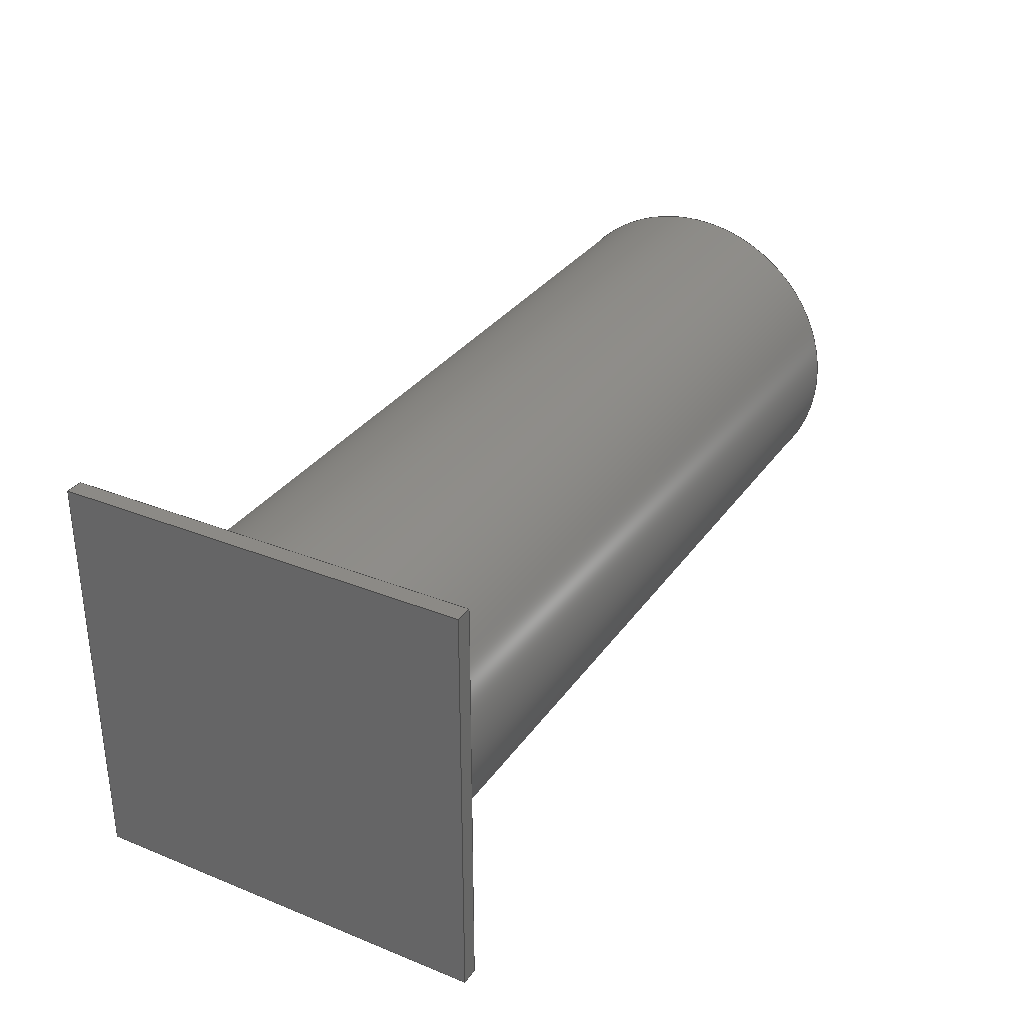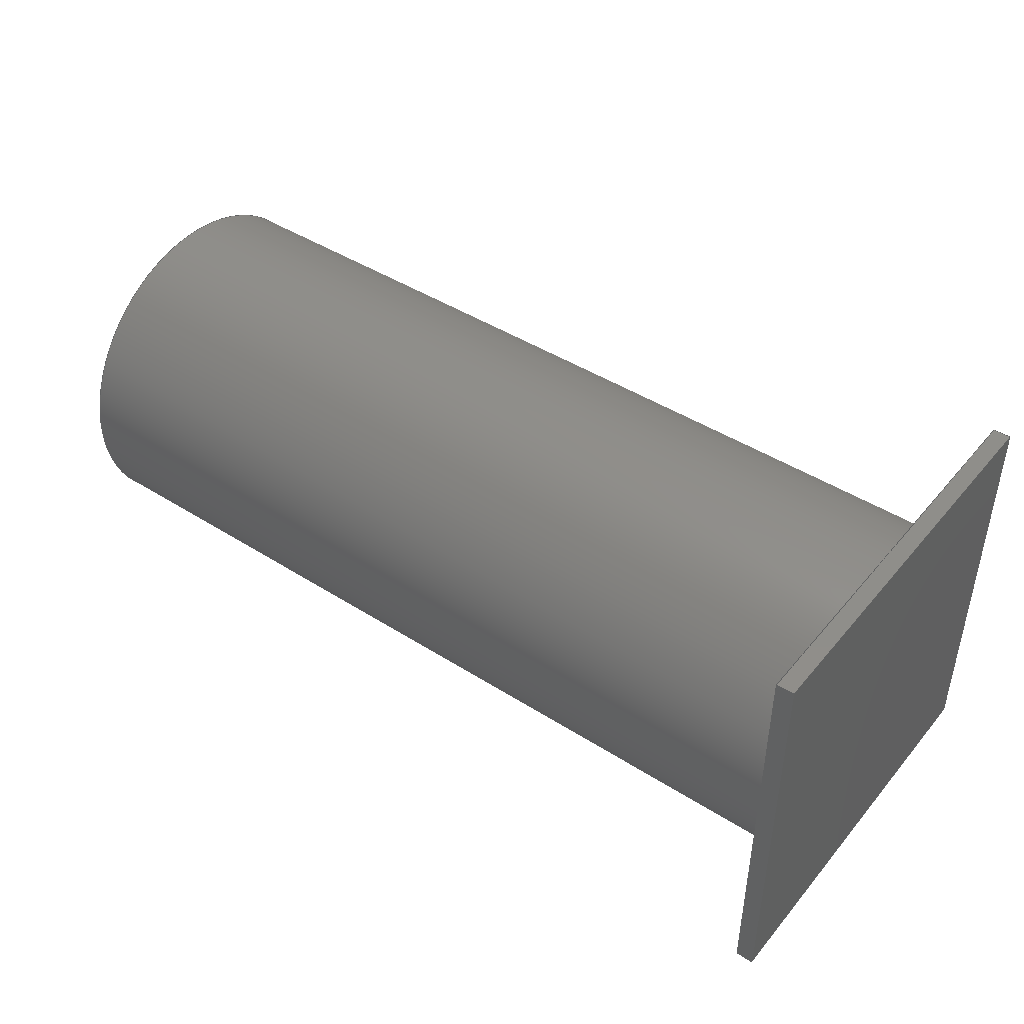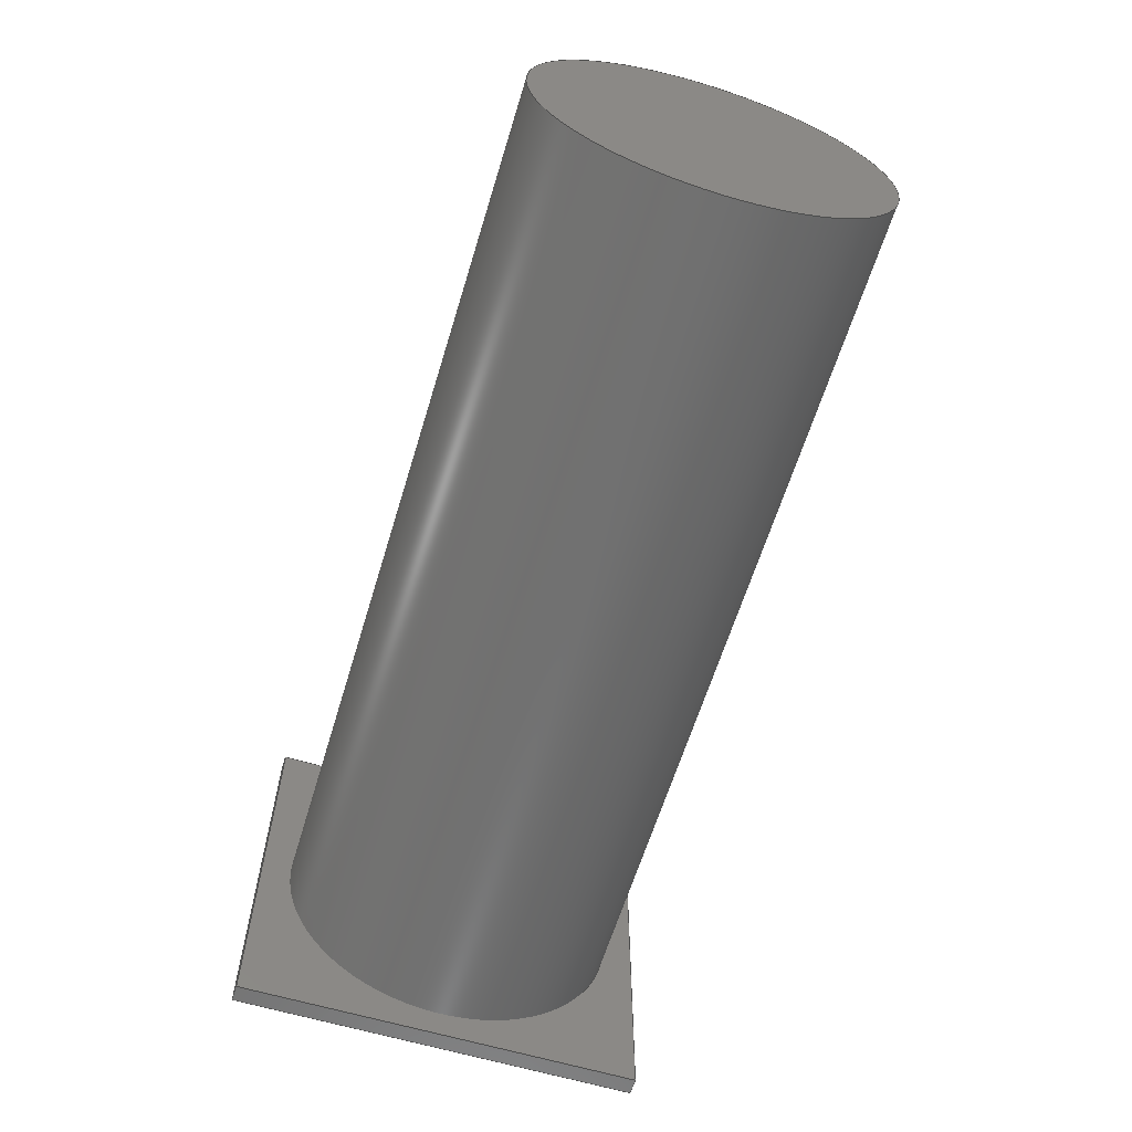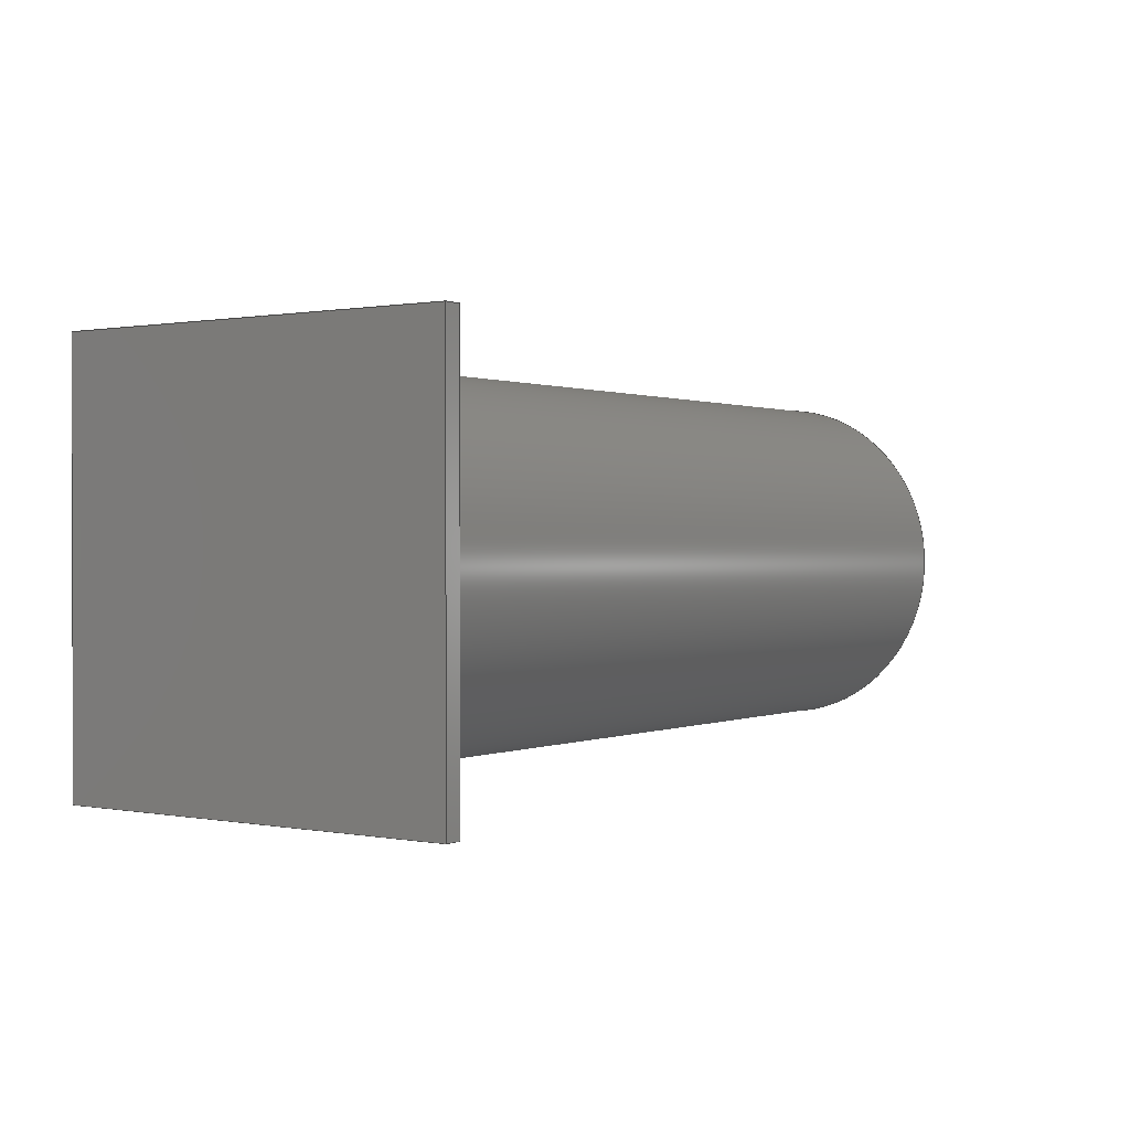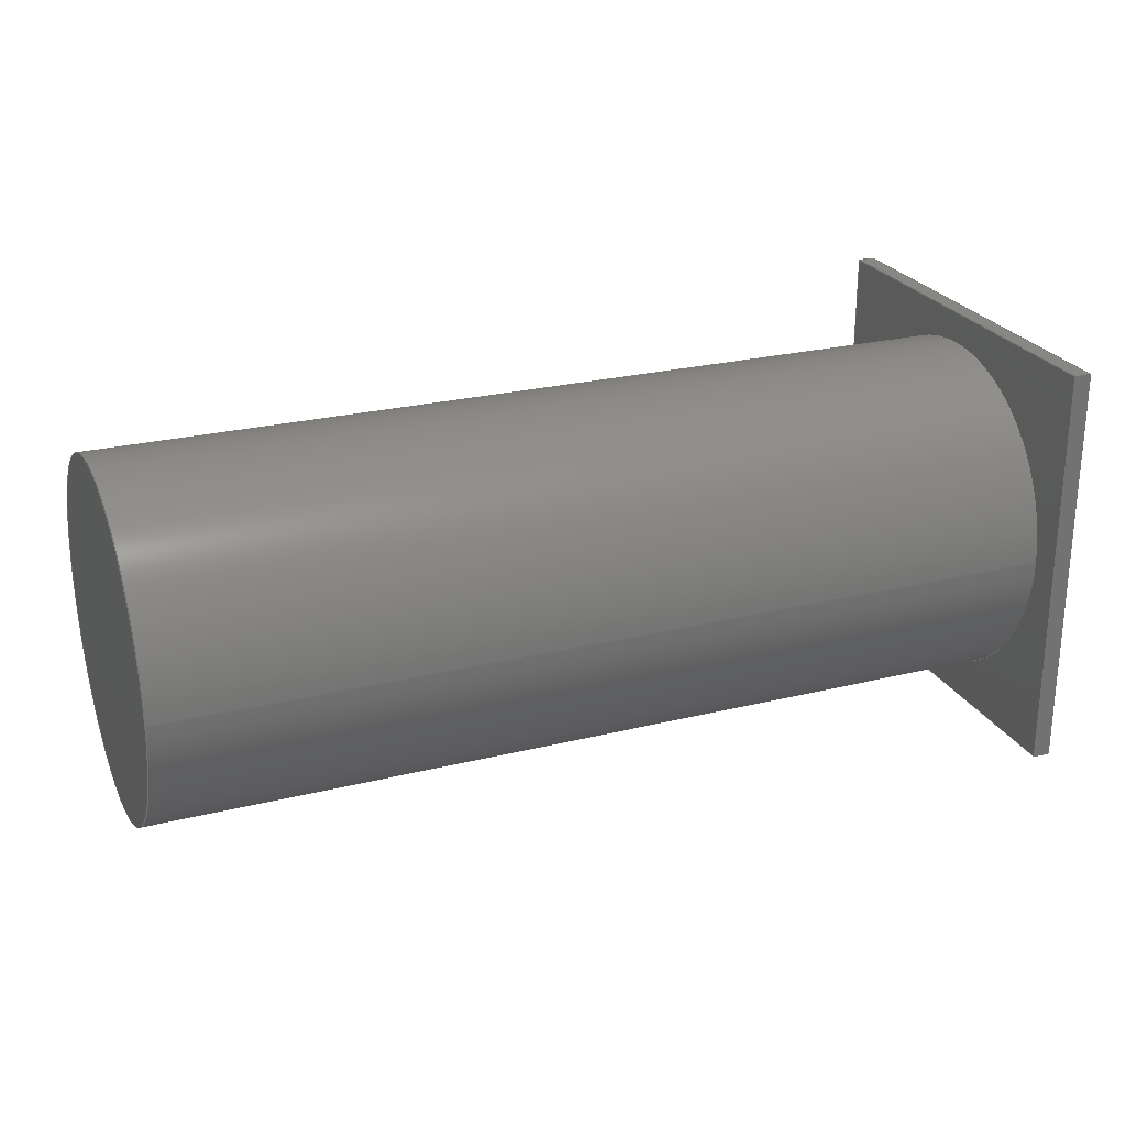
<metadata>
{"format":"step","ext":"step","renderer":"f3d","projection":"perspective","resolution":1024,"background":"white","views":[{"elev":31.9,"azim":119.4,"up":"+Y"},{"elev":44.0,"azim":36.8,"up":"+Y"},{"elev":-62.2,"azim":-106.9,"up":"+Y"},{"elev":0.7,"azim":124.8,"up":"+Y"},{"elev":24.8,"azim":-22.0,"up":"+Y"}]}
</metadata>
<code>
ISO-10303-21;
DATA;
#1=MECHANICAL_DESIGN_GEOMETRIC_PRESENTATION_REPRESENTATION('',(#4,#5),
#228);
#2=SHAPE_REPRESENTATION_RELATIONSHIP('SRR','None',#235,#3);
#3=ADVANCED_BREP_SHAPE_REPRESENTATION('',(#6,#7),#227);
#4=STYLED_ITEM('',(#245),#6);
#5=STYLED_ITEM('',(#245),#7);
#6=MANIFOLD_SOLID_BREP('Body1',#127);
#7=MANIFOLD_SOLID_BREP('Body2',#128);
#8=LINE('',#197,#21);
#9=LINE('',#202,#22);
#10=LINE('',#204,#23);
#11=LINE('',#206,#24);
#12=LINE('',#207,#25);
#13=LINE('',#210,#26);
#14=LINE('',#212,#27);
#15=LINE('',#213,#28);
#16=LINE('',#216,#29);
#17=LINE('',#218,#30);
#18=LINE('',#219,#31);
#19=LINE('',#221,#32);
#20=LINE('',#222,#33);
#21=VECTOR('',#163,5.099);
#22=VECTOR('',#168,1);
#23=VECTOR('',#169,1);
#24=VECTOR('',#170,1);
#25=VECTOR('',#171,1);
#26=VECTOR('',#174,1);
#27=VECTOR('',#175,1);
#28=VECTOR('',#176,1);
#29=VECTOR('',#179,1);
#30=VECTOR('',#180,1);
#31=VECTOR('',#181,1);
#32=VECTOR('',#184,1);
#33=VECTOR('',#185,1);
#34=CYLINDRICAL_SURFACE('',#144,5.099);
#35=FACE_OUTER_BOUND('',#44,.T.);
#36=FACE_OUTER_BOUND('',#45,.T.);
#37=FACE_OUTER_BOUND('',#46,.T.);
#38=FACE_OUTER_BOUND('',#47,.T.);
#39=FACE_OUTER_BOUND('',#48,.T.);
#40=FACE_OUTER_BOUND('',#49,.T.);
#41=FACE_OUTER_BOUND('',#50,.T.);
#42=FACE_OUTER_BOUND('',#51,.T.);
#43=FACE_OUTER_BOUND('',#52,.T.);
#44=EDGE_LOOP('',(#80));
#45=EDGE_LOOP('',(#81,#82,#83,#84));
#46=EDGE_LOOP('',(#85));
#47=EDGE_LOOP('',(#86,#87,#88,#89));
#48=EDGE_LOOP('',(#90,#91,#92,#93));
#49=EDGE_LOOP('',(#94,#95,#96,#97));
#50=EDGE_LOOP('',(#98,#99,#100,#101));
#51=EDGE_LOOP('',(#102,#103,#104,#105));
#52=EDGE_LOOP('',(#106,#107,#108,#109));
#53=CIRCLE('',#143,5.099);
#54=CIRCLE('',#145,5.099);
#55=VERTEX_POINT('',#192);
#56=VERTEX_POINT('',#195);
#57=VERTEX_POINT('',#200);
#58=VERTEX_POINT('',#201);
#59=VERTEX_POINT('',#203);
#60=VERTEX_POINT('',#205);
#61=VERTEX_POINT('',#209);
#62=VERTEX_POINT('',#211);
#63=VERTEX_POINT('',#215);
#64=VERTEX_POINT('',#217);
#65=EDGE_CURVE('',#55,#55,#53,.T.);
#66=EDGE_CURVE('',#56,#56,#54,.T.);
#67=EDGE_CURVE('',#56,#55,#8,.T.);
#68=EDGE_CURVE('',#57,#58,#9,.T.);
#69=EDGE_CURVE('',#58,#59,#10,.T.);
#70=EDGE_CURVE('',#60,#59,#11,.T.);
#71=EDGE_CURVE('',#57,#60,#12,.T.);
#72=EDGE_CURVE('',#61,#57,#13,.T.);
#73=EDGE_CURVE('',#62,#60,#14,.T.);
#74=EDGE_CURVE('',#61,#62,#15,.T.);
#75=EDGE_CURVE('',#63,#61,#16,.T.);
#76=EDGE_CURVE('',#64,#62,#17,.T.);
#77=EDGE_CURVE('',#63,#64,#18,.T.);
#78=EDGE_CURVE('',#58,#63,#19,.T.);
#79=EDGE_CURVE('',#59,#64,#20,.T.);
#80=ORIENTED_EDGE('',*,*,#65,.T.);
#81=ORIENTED_EDGE('',*,*,#66,.F.);
#82=ORIENTED_EDGE('',*,*,#67,.T.);
#83=ORIENTED_EDGE('',*,*,#65,.F.);
#84=ORIENTED_EDGE('',*,*,#67,.F.);
#85=ORIENTED_EDGE('',*,*,#66,.T.);
#86=ORIENTED_EDGE('',*,*,#68,.T.);
#87=ORIENTED_EDGE('',*,*,#69,.T.);
#88=ORIENTED_EDGE('',*,*,#70,.F.);
#89=ORIENTED_EDGE('',*,*,#71,.F.);
#90=ORIENTED_EDGE('',*,*,#72,.T.);
#91=ORIENTED_EDGE('',*,*,#71,.T.);
#92=ORIENTED_EDGE('',*,*,#73,.F.);
#93=ORIENTED_EDGE('',*,*,#74,.F.);
#94=ORIENTED_EDGE('',*,*,#75,.T.);
#95=ORIENTED_EDGE('',*,*,#74,.T.);
#96=ORIENTED_EDGE('',*,*,#76,.F.);
#97=ORIENTED_EDGE('',*,*,#77,.F.);
#98=ORIENTED_EDGE('',*,*,#78,.T.);
#99=ORIENTED_EDGE('',*,*,#77,.T.);
#100=ORIENTED_EDGE('',*,*,#79,.F.);
#101=ORIENTED_EDGE('',*,*,#69,.F.);
#102=ORIENTED_EDGE('',*,*,#79,.T.);
#103=ORIENTED_EDGE('',*,*,#76,.T.);
#104=ORIENTED_EDGE('',*,*,#73,.T.);
#105=ORIENTED_EDGE('',*,*,#70,.T.);
#106=ORIENTED_EDGE('',*,*,#78,.F.);
#107=ORIENTED_EDGE('',*,*,#68,.F.);
#108=ORIENTED_EDGE('',*,*,#72,.F.);
#109=ORIENTED_EDGE('',*,*,#75,.F.);
#110=PLANE('',#142);
#111=PLANE('',#146);
#112=PLANE('',#147);
#113=PLANE('',#148);
#114=PLANE('',#149);
#115=PLANE('',#150);
#116=PLANE('',#151);
#117=PLANE('',#152);
#118=ADVANCED_FACE('',(#35),#110,.F.);
#119=ADVANCED_FACE('',(#36),#34,.T.);
#120=ADVANCED_FACE('',(#37),#111,.T.);
#121=ADVANCED_FACE('',(#38),#112,.T.);
#122=ADVANCED_FACE('',(#39),#113,.T.);
#123=ADVANCED_FACE('',(#40),#114,.T.);
#124=ADVANCED_FACE('',(#41),#115,.T.);
#125=ADVANCED_FACE('',(#42),#116,.T.);
#126=ADVANCED_FACE('',(#43),#117,.F.);
#127=CLOSED_SHELL('',(#118,#119,#120));
#128=CLOSED_SHELL('',(#121,#122,#123,#124,#125,#126));
#129=DERIVED_UNIT_ELEMENT(#131,1);
#130=DERIVED_UNIT_ELEMENT(#230,3);
#131=(
MASS_UNIT()
NAMED_UNIT(*)
SI_UNIT(.KILO.,.GRAM.)
);
#132=DERIVED_UNIT((#129,#130));
#133=MEASURE_REPRESENTATION_ITEM('density measure',
POSITIVE_RATIO_MEASURE(7850),#132);
#134=PROPERTY_DEFINITION_REPRESENTATION(#139,#136);
#135=PROPERTY_DEFINITION_REPRESENTATION(#140,#137);
#136=REPRESENTATION('material name',(#138),#227);
#137=REPRESENTATION('density',(#133),#227);
#138=DESCRIPTIVE_REPRESENTATION_ITEM('Steel','Steel');
#139=PROPERTY_DEFINITION('material property','material name',#237);
#140=PROPERTY_DEFINITION('material property','density of part',#237);
#141=AXIS2_PLACEMENT_3D('placement',#190,#153,#154);
#142=AXIS2_PLACEMENT_3D('',#191,#155,#156);
#143=AXIS2_PLACEMENT_3D('',#193,#157,#158);
#144=AXIS2_PLACEMENT_3D('',#194,#159,#160);
#145=AXIS2_PLACEMENT_3D('',#196,#161,#162);
#146=AXIS2_PLACEMENT_3D('',#198,#164,#165);
#147=AXIS2_PLACEMENT_3D('',#199,#166,#167);
#148=AXIS2_PLACEMENT_3D('',#208,#172,#173);
#149=AXIS2_PLACEMENT_3D('',#214,#177,#178);
#150=AXIS2_PLACEMENT_3D('',#220,#182,#183);
#151=AXIS2_PLACEMENT_3D('',#223,#186,#187);
#152=AXIS2_PLACEMENT_3D('',#224,#188,#189);
#153=DIRECTION('axis',(0,0,1));
#154=DIRECTION('refdir',(1,0,0));
#155=DIRECTION('center_axis',(1,0,0));
#156=DIRECTION('ref_axis',(0,0,-1));
#157=DIRECTION('center_axis',(-1,0,0));
#158=DIRECTION('ref_axis',(0,0,-1));
#159=DIRECTION('center_axis',(1,0,0));
#160=DIRECTION('ref_axis',(0,0,-1));
#161=DIRECTION('center_axis',(1,0,0));
#162=DIRECTION('ref_axis',(0,0,-1));
#163=DIRECTION('',(-1,0,0));
#164=DIRECTION('center_axis',(1,0,0));
#165=DIRECTION('ref_axis',(0,0,-1));
#166=DIRECTION('center_axis',(0,-1,0));
#167=DIRECTION('ref_axis',(0,0,-1));
#168=DIRECTION('',(0,0,-1));
#169=DIRECTION('',(1,0,0));
#170=DIRECTION('',(0,0,-1));
#171=DIRECTION('',(1,0,0));
#172=DIRECTION('center_axis',(0,0,1));
#173=DIRECTION('ref_axis',(0,-1,0));
#174=DIRECTION('',(0,-1,0));
#175=DIRECTION('',(0,-1,0));
#176=DIRECTION('',(1,0,0));
#177=DIRECTION('center_axis',(0,1,0));
#178=DIRECTION('ref_axis',(0,0,1));
#179=DIRECTION('',(0,0,1));
#180=DIRECTION('',(0,0,1));
#181=DIRECTION('',(1,0,0));
#182=DIRECTION('center_axis',(0,0,-1));
#183=DIRECTION('ref_axis',(0,1,0));
#184=DIRECTION('',(0,1,0));
#185=DIRECTION('',(0,1,0));
#186=DIRECTION('center_axis',(1,0,0));
#187=DIRECTION('ref_axis',(0,0,-1));
#188=DIRECTION('center_axis',(1,0,0));
#189=DIRECTION('ref_axis',(0,0,-1));
#190=CARTESIAN_POINT('',(0,0,0));
#191=CARTESIAN_POINT('Origin',(-13,0,0));
#192=CARTESIAN_POINT('',(-13,-6.244e-16,5.099));
#193=CARTESIAN_POINT('Origin',(-13,0,0));
#194=CARTESIAN_POINT('Origin',(0,0,0));
#195=CARTESIAN_POINT('',(13,-6.244e-16,5.099));
#196=CARTESIAN_POINT('Origin',(13,0,0));
#197=CARTESIAN_POINT('',(0,-6.244e-16,5.099));
#198=CARTESIAN_POINT('Origin',(13,0,0));
#199=CARTESIAN_POINT('Origin',(13,-6,6));
#200=CARTESIAN_POINT('',(13,-6,6));
#201=CARTESIAN_POINT('',(13,-6,-6));
#202=CARTESIAN_POINT('',(13,-6,6));
#203=CARTESIAN_POINT('',(13.5,-6,-6));
#204=CARTESIAN_POINT('',(13,-6,-6));
#205=CARTESIAN_POINT('',(13.5,-6,6));
#206=CARTESIAN_POINT('',(13.5,-6,6));
#207=CARTESIAN_POINT('',(13,-6,6));
#208=CARTESIAN_POINT('Origin',(13,6,6));
#209=CARTESIAN_POINT('',(13,6,6));
#210=CARTESIAN_POINT('',(13,6,6));
#211=CARTESIAN_POINT('',(13.5,6,6));
#212=CARTESIAN_POINT('',(13.5,6,6));
#213=CARTESIAN_POINT('',(13,6,6));
#214=CARTESIAN_POINT('Origin',(13,6,-6));
#215=CARTESIAN_POINT('',(13,6,-6));
#216=CARTESIAN_POINT('',(13,6,-6));
#217=CARTESIAN_POINT('',(13.5,6,-6));
#218=CARTESIAN_POINT('',(13.5,6,-6));
#219=CARTESIAN_POINT('',(13,6,-6));
#220=CARTESIAN_POINT('Origin',(13,-6,-6));
#221=CARTESIAN_POINT('',(13,-6,-6));
#222=CARTESIAN_POINT('',(13.5,-6,-6));
#223=CARTESIAN_POINT('Origin',(13.5,0,0));
#224=CARTESIAN_POINT('Origin',(13,0,0));
#225=UNCERTAINTY_MEASURE_WITH_UNIT(LENGTH_MEASURE(0.001),#229,
'DISTANCE_ACCURACY_VALUE',
'Maximum model space distance between geometric entities at asserted c
onnectivities');
#226=UNCERTAINTY_MEASURE_WITH_UNIT(LENGTH_MEASURE(0.001),#229,
'DISTANCE_ACCURACY_VALUE',
'Maximum model space distance between geometric entities at asserted c
onnectivities');
#227=(
GEOMETRIC_REPRESENTATION_CONTEXT(3)
GLOBAL_UNCERTAINTY_ASSIGNED_CONTEXT((#225))
GLOBAL_UNIT_ASSIGNED_CONTEXT((#229,#231,#232))
REPRESENTATION_CONTEXT('','3D')
);
#228=(
GEOMETRIC_REPRESENTATION_CONTEXT(3)
GLOBAL_UNCERTAINTY_ASSIGNED_CONTEXT((#226))
GLOBAL_UNIT_ASSIGNED_CONTEXT((#229,#231,#232))
REPRESENTATION_CONTEXT('','3D')
);
#229=(
LENGTH_UNIT()
NAMED_UNIT(*)
SI_UNIT(.CENTI.,.METRE.)
);
#230=(
LENGTH_UNIT()
NAMED_UNIT(*)
SI_UNIT($,.METRE.)
);
#231=(
NAMED_UNIT(*)
PLANE_ANGLE_UNIT()
SI_UNIT($,.RADIAN.)
);
#232=(
NAMED_UNIT(*)
SI_UNIT($,.STERADIAN.)
SOLID_ANGLE_UNIT()
);
#233=SHAPE_DEFINITION_REPRESENTATION(#234,#235);
#234=PRODUCT_DEFINITION_SHAPE('',$,#237);
#235=SHAPE_REPRESENTATION('',(#141),#227);
#236=PRODUCT_DEFINITION_CONTEXT('part definition',#241,'design');
#237=PRODUCT_DEFINITION('Untitled','Untitled',#238,#236);
#238=PRODUCT_DEFINITION_FORMATION('',$,#243);
#239=PRODUCT_RELATED_PRODUCT_CATEGORY('Untitled','Untitled',(#243));
#240=APPLICATION_PROTOCOL_DEFINITION('international standard',
'automotive_design',2009,#241);
#241=APPLICATION_CONTEXT(
'Core Data for Automotive Mechanical Design Process');
#242=PRODUCT_CONTEXT('part definition',#241,'mechanical');
#243=PRODUCT('Untitled','Untitled',$,(#242));
#244=PRESENTATION_STYLE_ASSIGNMENT((#246));
#245=PRESENTATION_STYLE_ASSIGNMENT((#247));
#246=SURFACE_STYLE_USAGE(.BOTH.,#248);
#247=SURFACE_STYLE_USAGE(.BOTH.,#249);
#248=SURFACE_SIDE_STYLE('',(#250));
#249=SURFACE_SIDE_STYLE('',(#251));
#250=SURFACE_STYLE_FILL_AREA(#252);
#251=SURFACE_STYLE_FILL_AREA(#253);
#252=FILL_AREA_STYLE('Steel - Satin',(#254));
#253=FILL_AREA_STYLE('Paint - Enamel Glossy (Grey)',(#255));
#254=FILL_AREA_STYLE_COLOUR('Steel - Satin',#256);
#255=FILL_AREA_STYLE_COLOUR('Paint - Enamel Glossy (Grey)',#257);
#256=COLOUR_RGB('Steel - Satin',0.6275,0.6275,0.6275);
#257=COLOUR_RGB('Paint - Enamel Glossy (Grey)',0.702,0.702,
0.702);
ENDSEC;
END-ISO-10303-21;

</code>
